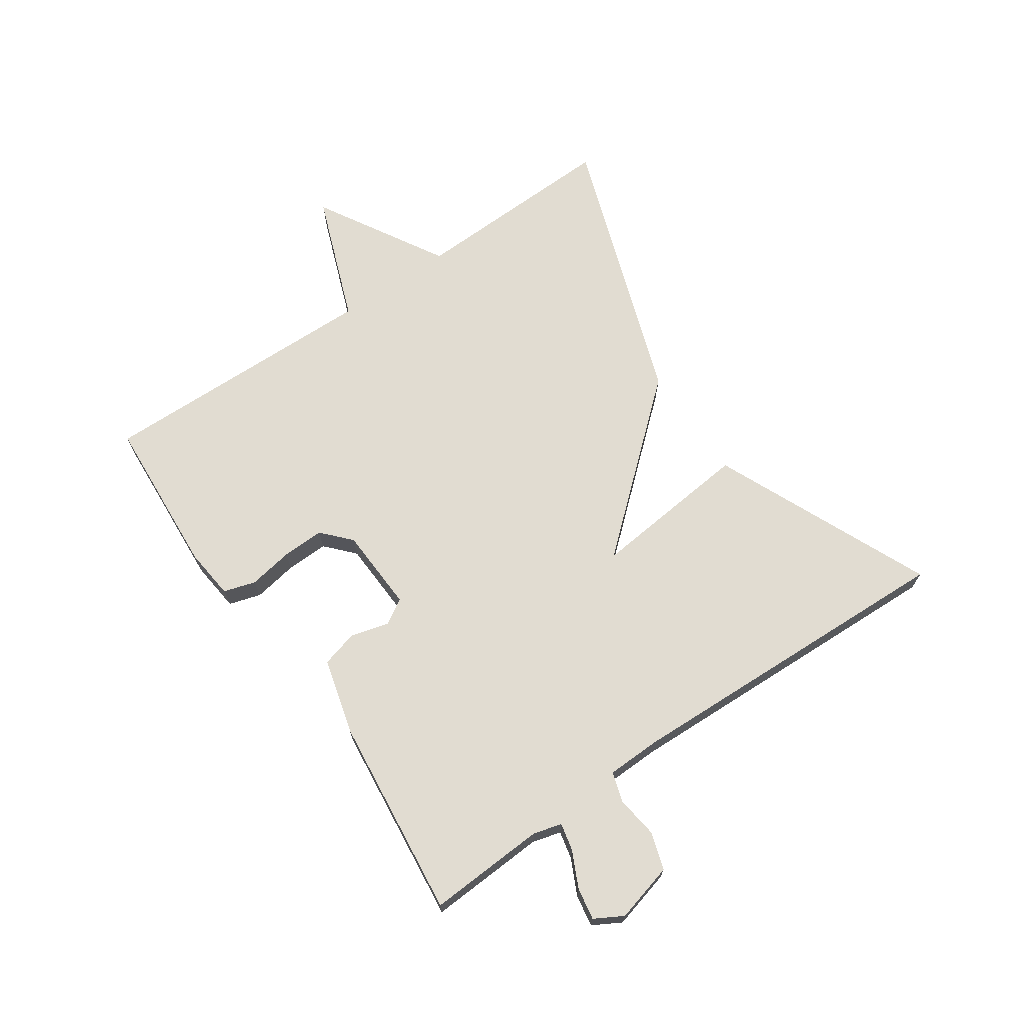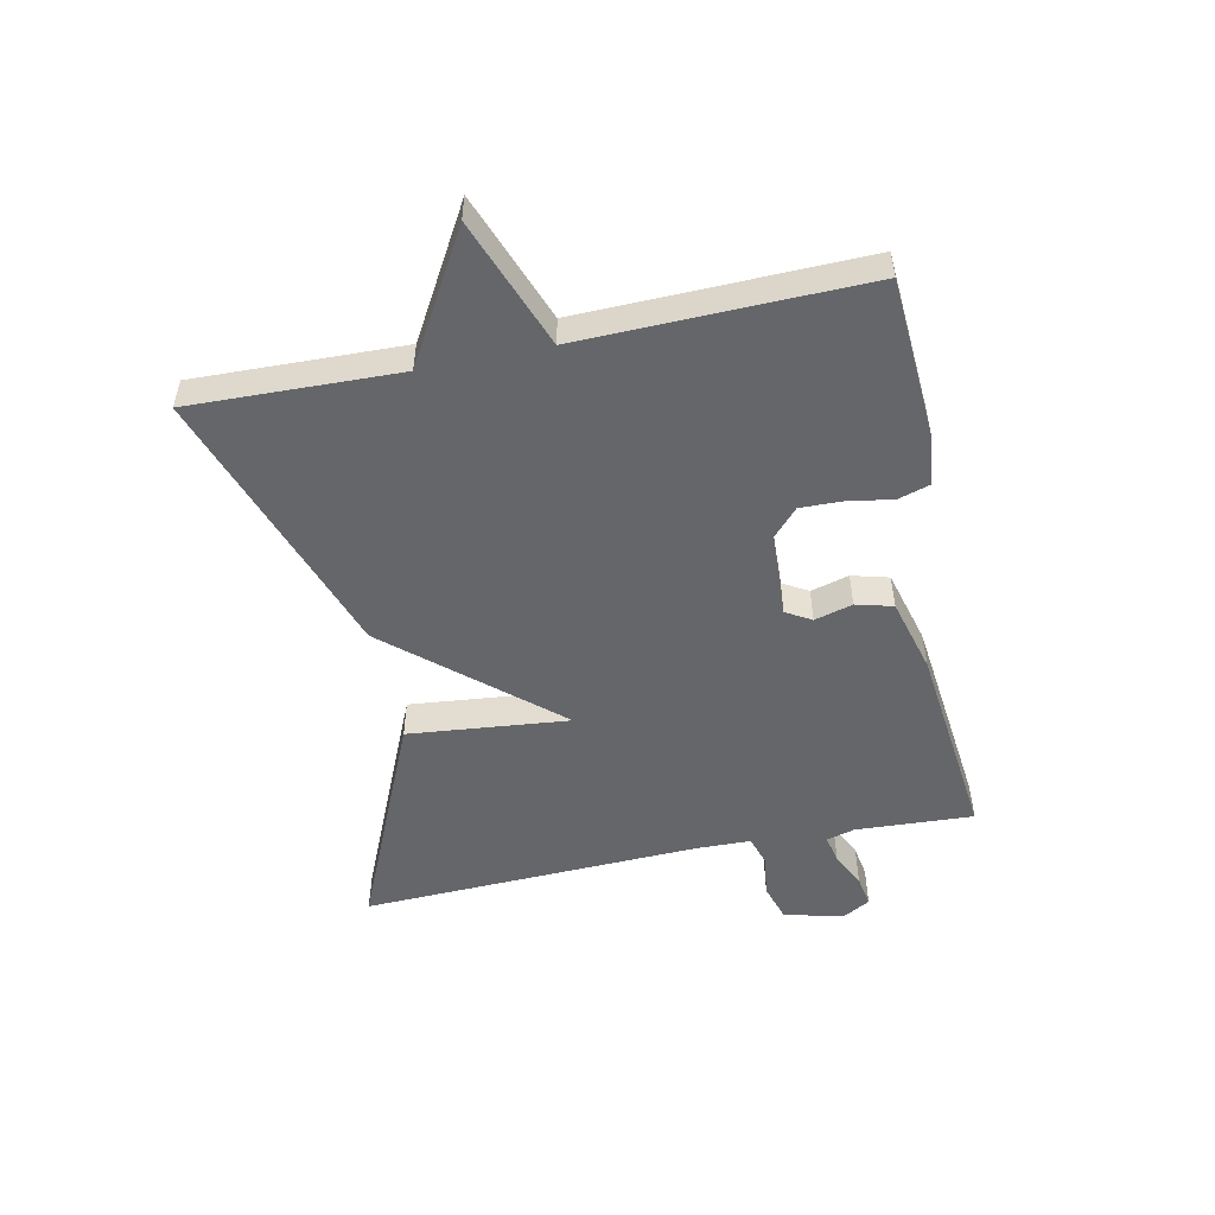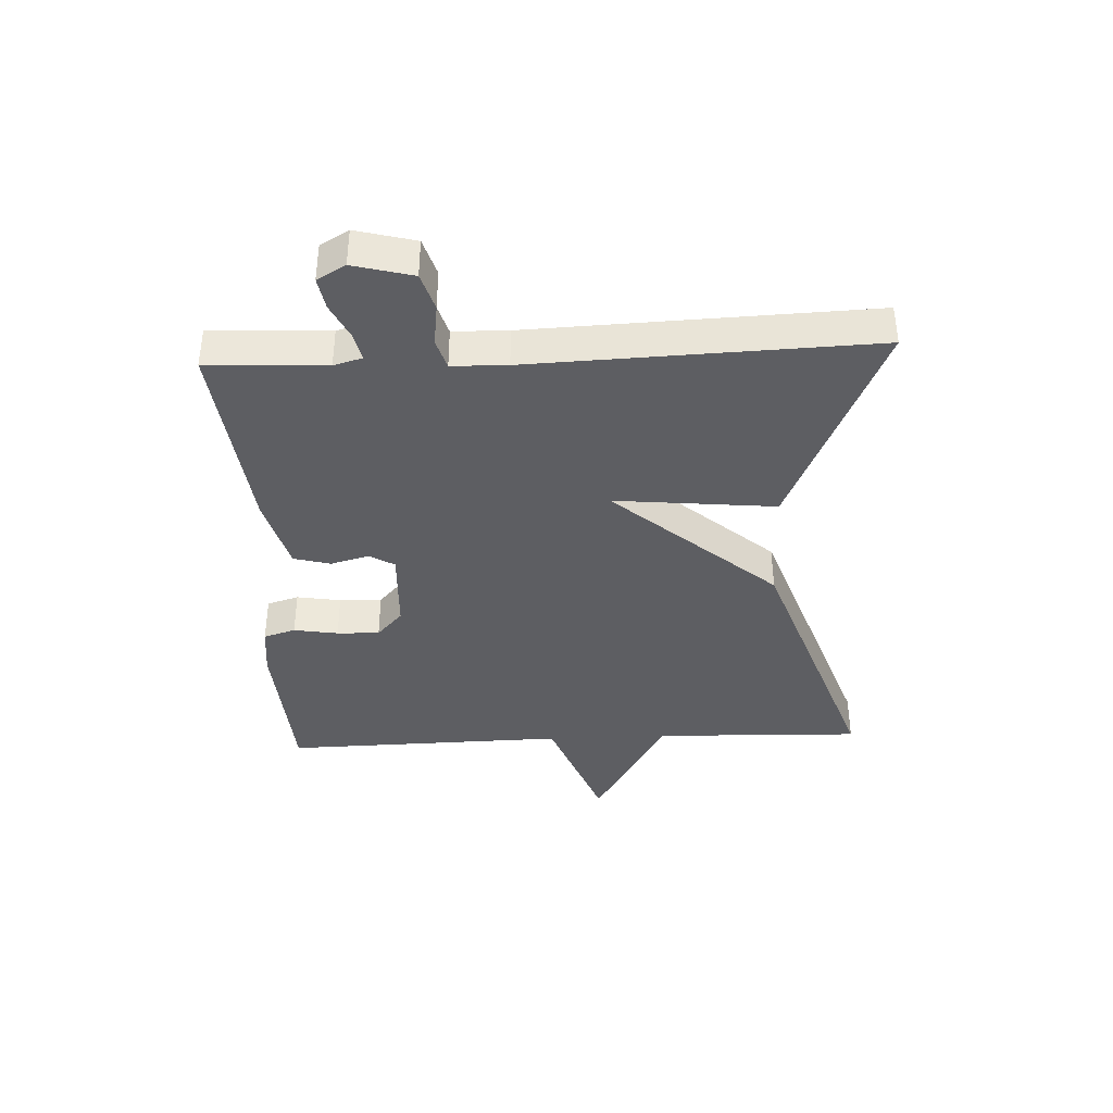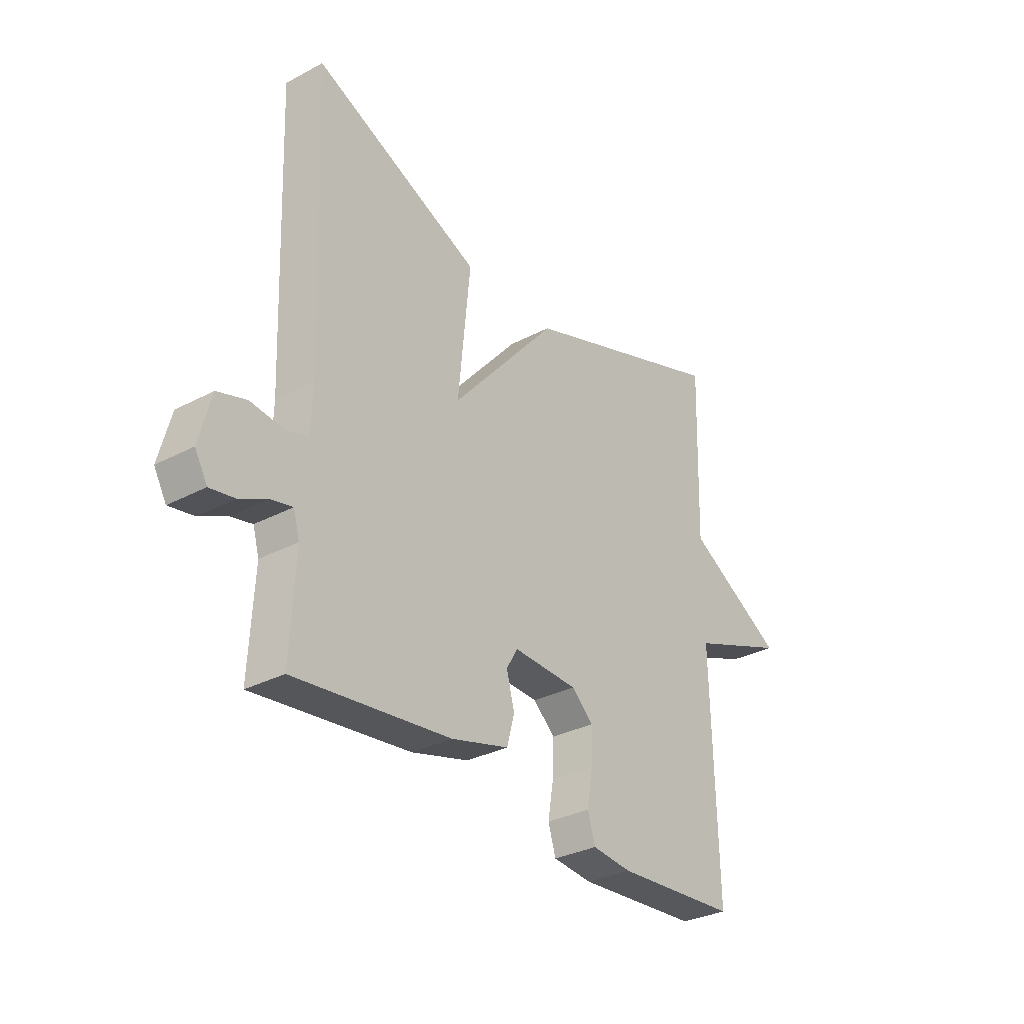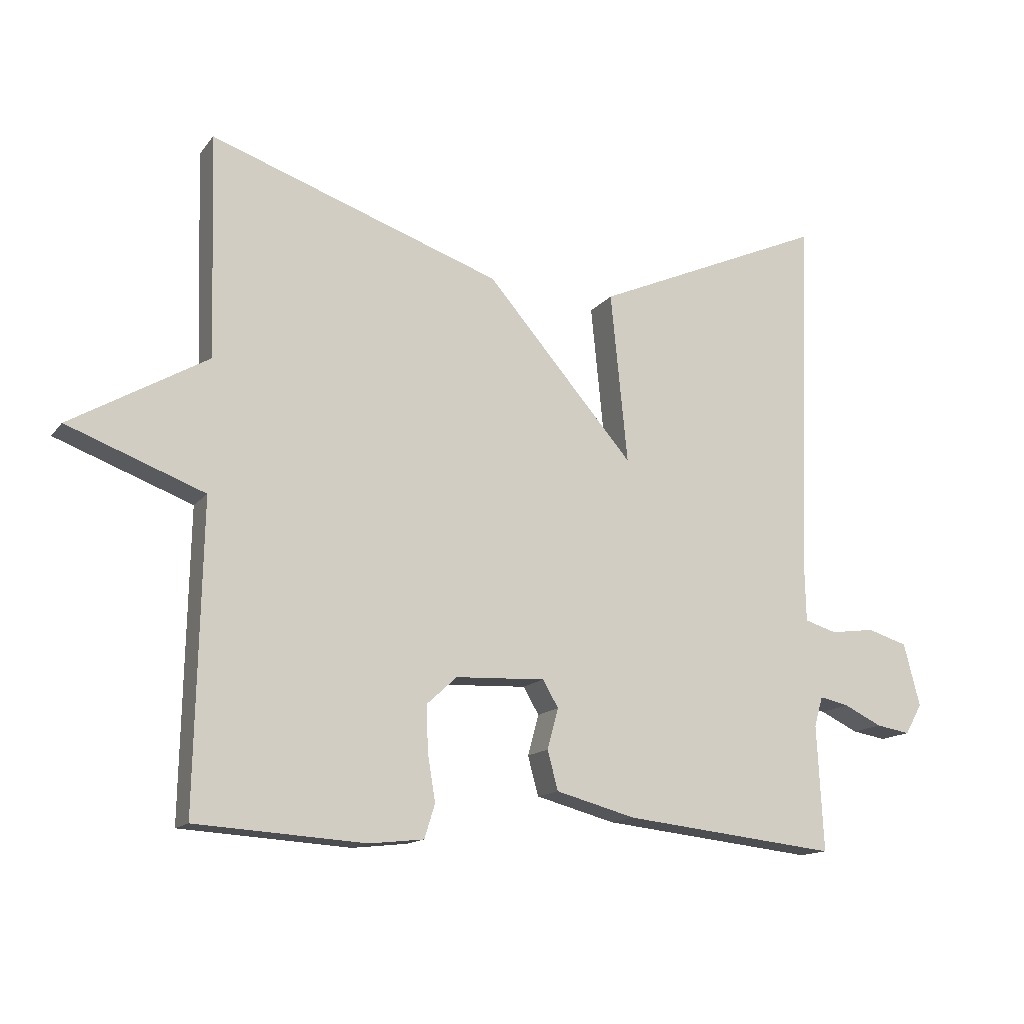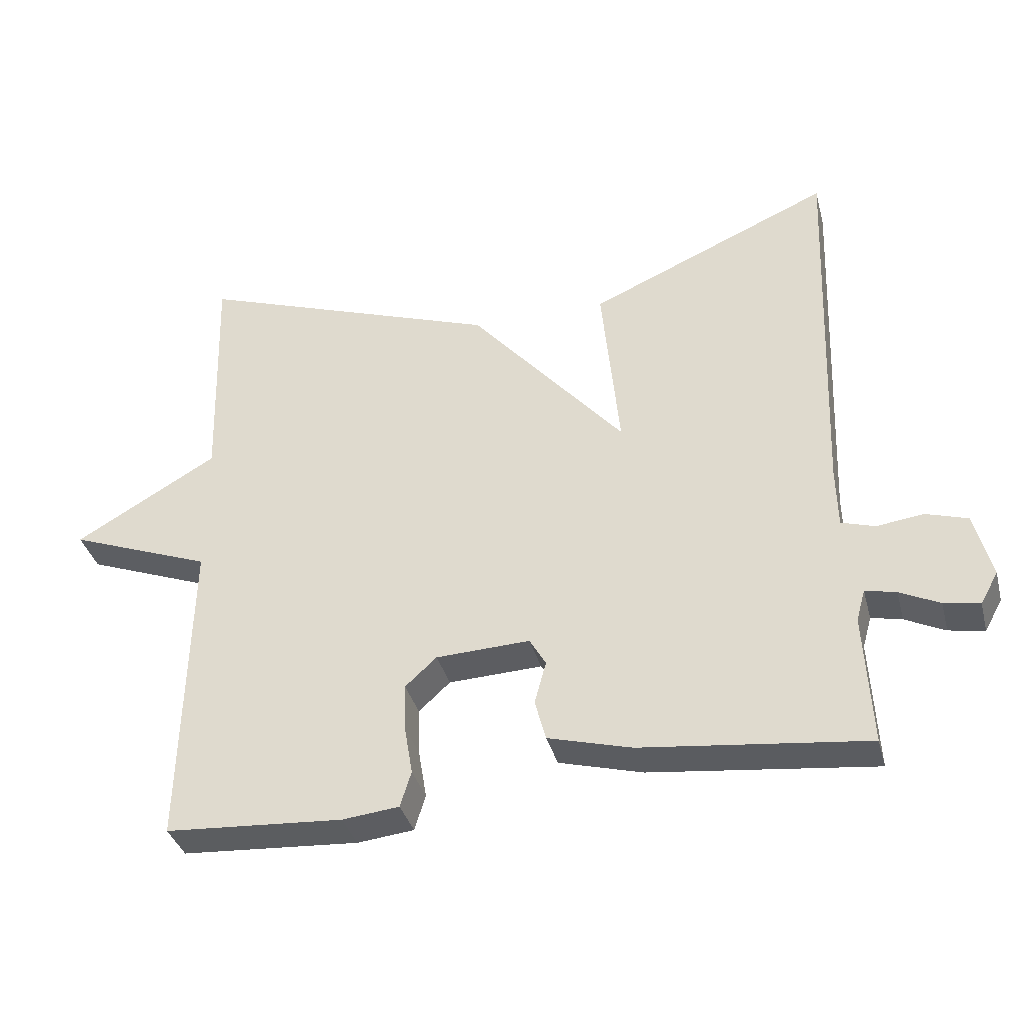
<metadata>
{"format":"obj","ext":"obj","renderer":"f3d","projection":"perspective","resolution":1024,"background":"white","views":[{"elev":69.1,"azim":-124.6,"up":"+Y"},{"elev":-51.7,"azim":101.8,"up":"+Y"},{"elev":-38.6,"azim":-87.4,"up":"+Y"},{"elev":-31.3,"azim":-53.0,"up":"+Z"},{"elev":-14.1,"azim":156.3,"up":"+Z"},{"elev":-36.3,"azim":-165.5,"up":"+Z"}]}
</metadata>
<code>
v -0.5 0.07 -0.5
v -0.49 0.07 -0.308
v -0.503 0.07 -0.262
v -0.548 0.07 -0.272
v -0.606 0.07 -0.3
v -0.658 0.07 -0.309
v -0.684 0.07 -0.263
v -0.659 0.07 -0.167
v -0.598 0.07 -0.148
v -0.53 0.07 -0.157
v -0.481 0.07 -0.142
v -0.479 0.07 -0.053
v -0.5 0.07 0.5
v -0.145 0.07 0.345
v -0.171 0.07 0.083
v 0.055 0.07 0.345
v 0.5 0.07 0.5
v 0.49 0.07 0.161
v 0.699 0.07 0.04
v 0.49 0.07 -0.039
v 0.5 0.07 -0.5
v 0.241 0.07 -0.517
v 0.158 0.07 -0.508
v 0.142 0.07 -0.456
v 0.154 0.07 -0.384
v 0.156 0.07 -0.315
v 0.11 0.07 -0.273
v -0.027 0.07 -0.267
v -0.051 0.07 -0.308
v -0.034 0.07 -0.37
v -0.05 0.07 -0.43
v -0.172 0.07 -0.463
v -0.5 0 -0.5
v -0.49 0 -0.308
v -0.503 0 -0.262
v -0.548 0 -0.272
v -0.606 0 -0.3
v -0.658 0 -0.309
v -0.684 0 -0.263
v -0.659 0 -0.167
v -0.598 0 -0.148
v -0.53 0 -0.157
v -0.481 0 -0.142
v -0.479 0 -0.053
v -0.5 0 0.5
v -0.145 0 0.345
v -0.171 0 0.083
v 0.055 0 0.345
v 0.5 0 0.5
v 0.49 0 0.161
v 0.699 0 0.04
v 0.49 0 -0.039
v 0.5 0 -0.5
v 0.241 0 -0.517
v 0.158 0 -0.508
v 0.142 0 -0.456
v 0.154 0 -0.384
v 0.156 0 -0.315
v 0.11 0 -0.273
v -0.027 0 -0.267
v -0.051 0 -0.308
v -0.034 0 -0.37
v -0.05 0 -0.43
v -0.172 0 -0.463
f 32 1 2
f 31 32 2
f 30 31 2
f 29 30 2
f 28 29 2 3
f 23 24 25
f 22 23 25
f 21 22 25
f 20 21 25
f 20 25 26
f 18 19 20
f 18 20 26 27
f 18 27 28
f 17 18 28
f 16 17 28
f 15 16 28
f 12 13 14 15
f 8 9 10
f 7 8 10
f 6 7 10
f 5 6 10
f 4 5 10
f 3 4 10 11
f 28 3 11
f 11 12 15 28
f 34 33 64
f 34 64 63
f 34 63 62
f 34 62 61
f 35 34 61 60
f 57 56 55
f 57 55 54
f 57 54 53
f 57 53 52
f 58 57 52
f 52 51 50
f 59 58 52 50
f 60 59 50
f 60 50 49
f 60 49 48
f 60 48 47
f 47 46 45 44
f 42 41 40
f 42 40 39
f 42 39 38
f 42 38 37
f 42 37 36
f 43 42 36 35
f 43 35 60
f 60 47 44 43
f 1 33 34 2
f 2 34 35 3
f 3 35 36 4
f 4 36 37 5
f 5 37 38 6
f 6 38 39 7
f 7 39 40 8
f 8 40 41 9
f 9 41 42 10
f 10 42 43 11
f 11 43 44 12
f 12 44 45 13
f 13 45 46 14
f 14 46 47 15
f 15 47 48 16
f 16 48 49 17
f 17 49 50 18
f 18 50 51 19
f 19 51 52 20
f 20 52 53 21
f 21 53 54 22
f 22 54 55 23
f 23 55 56 24
f 24 56 57 25
f 25 57 58 26
f 26 58 59 27
f 27 59 60 28
f 28 60 61 29
f 29 61 62 30
f 30 62 63 31
f 31 63 64 32
f 32 64 33 1

</code>
